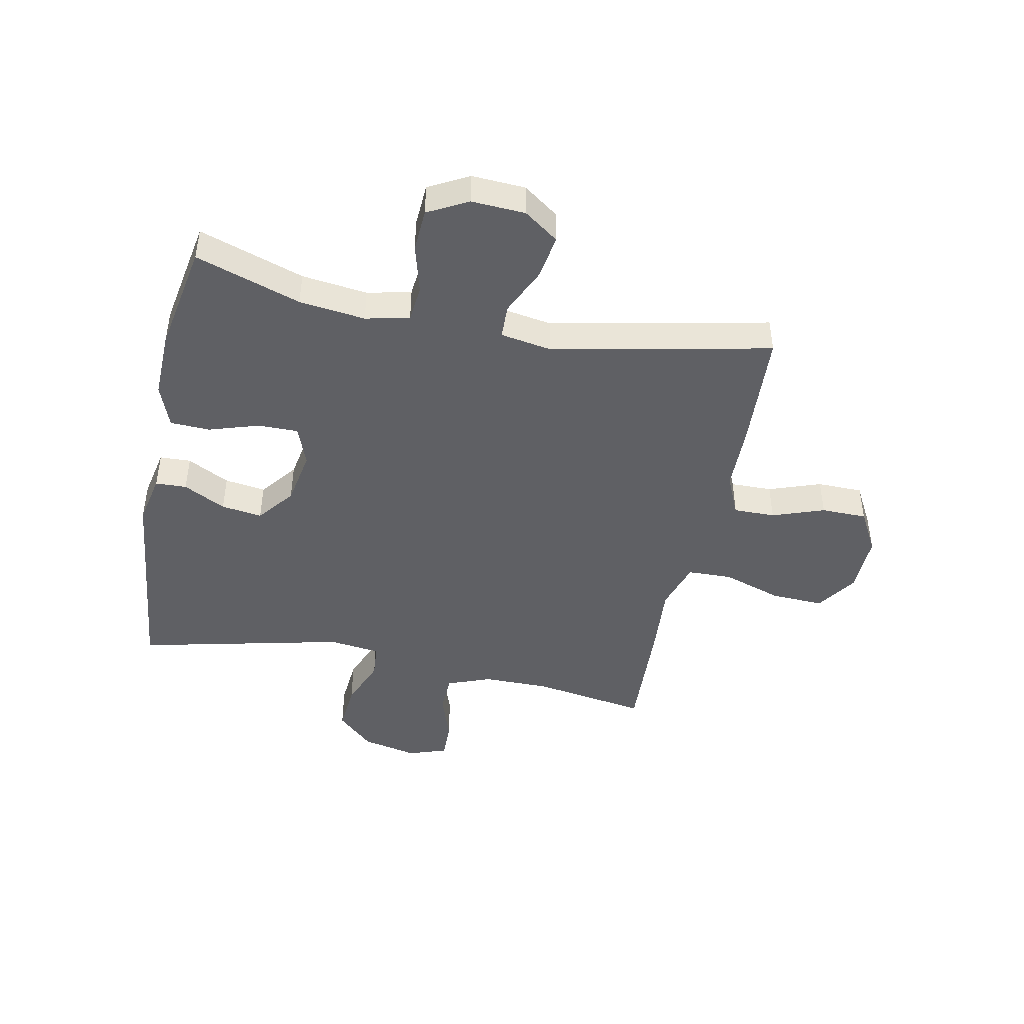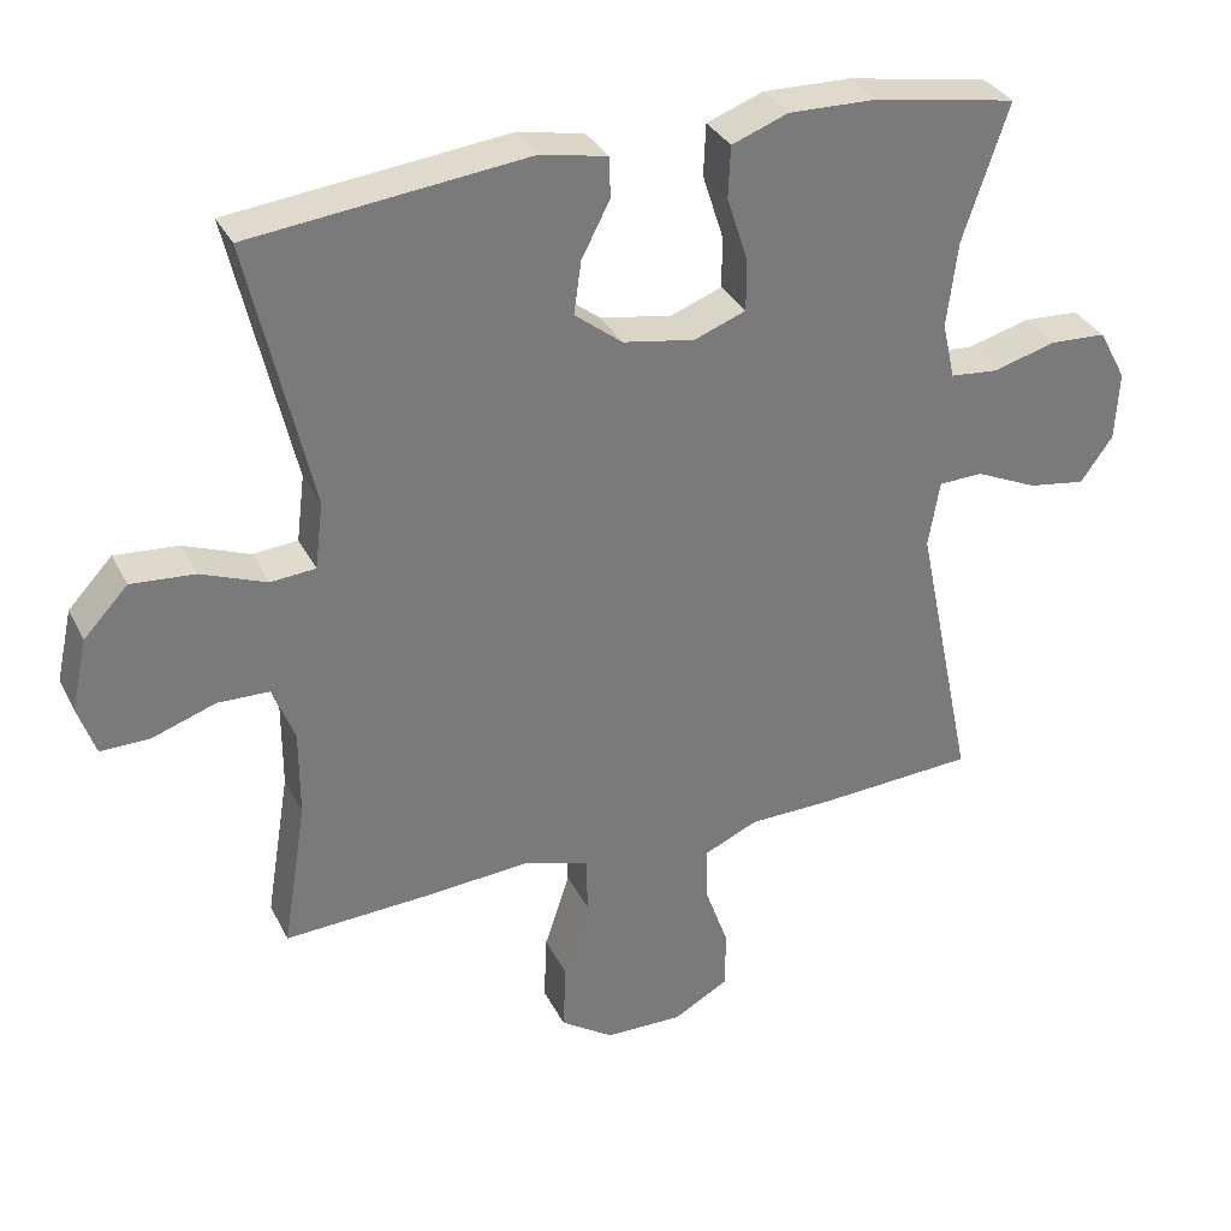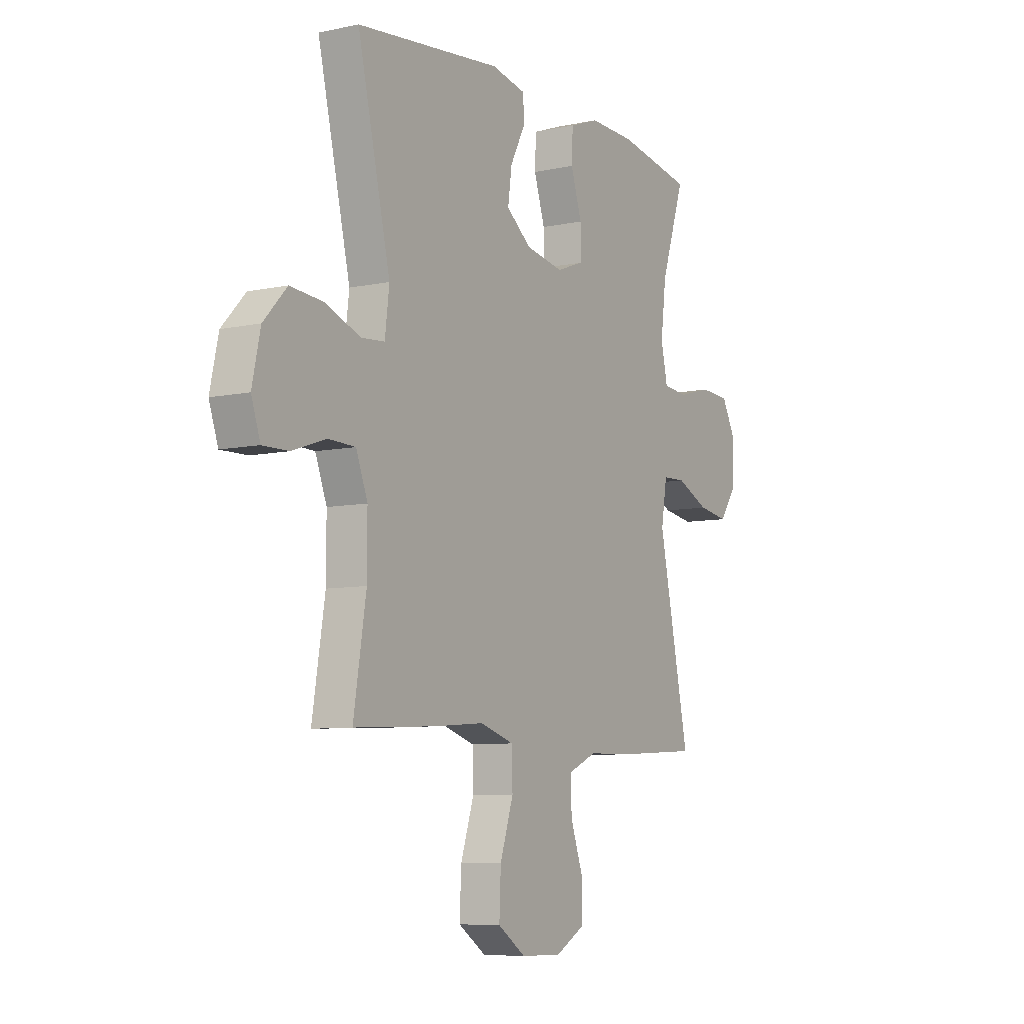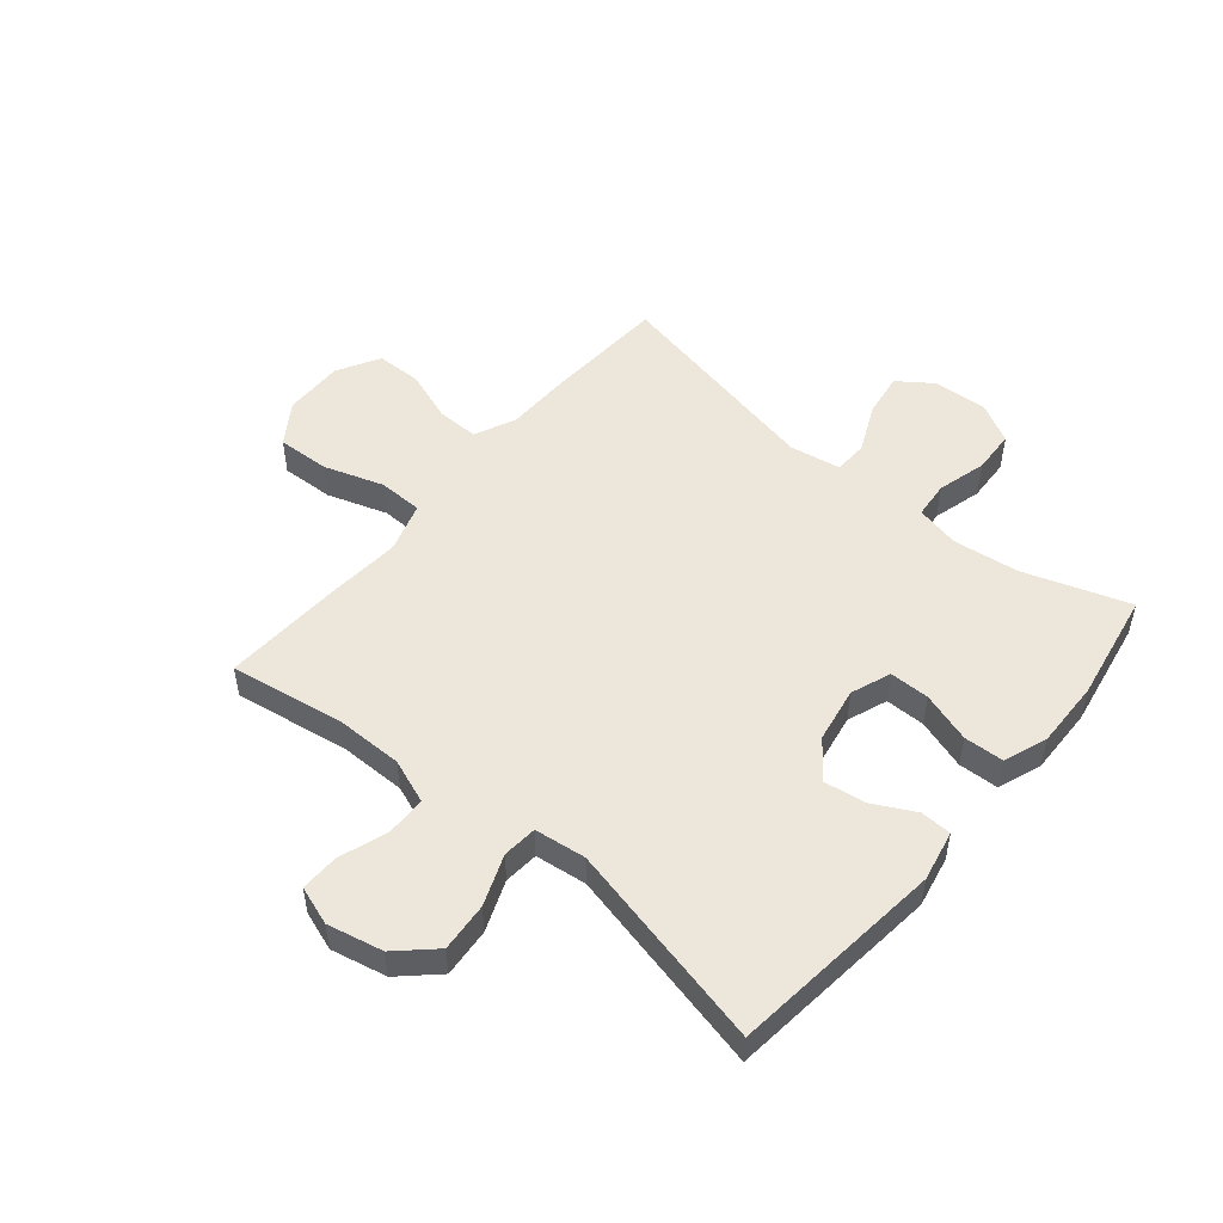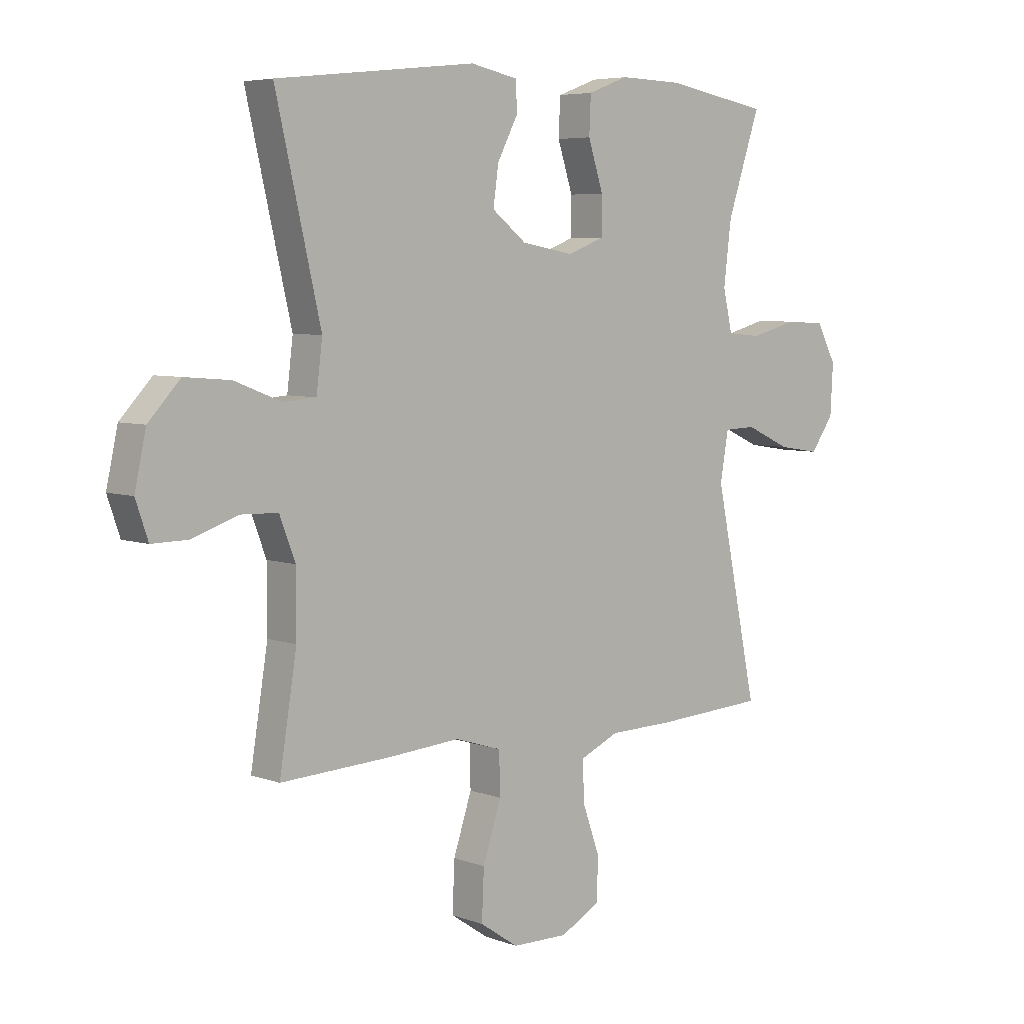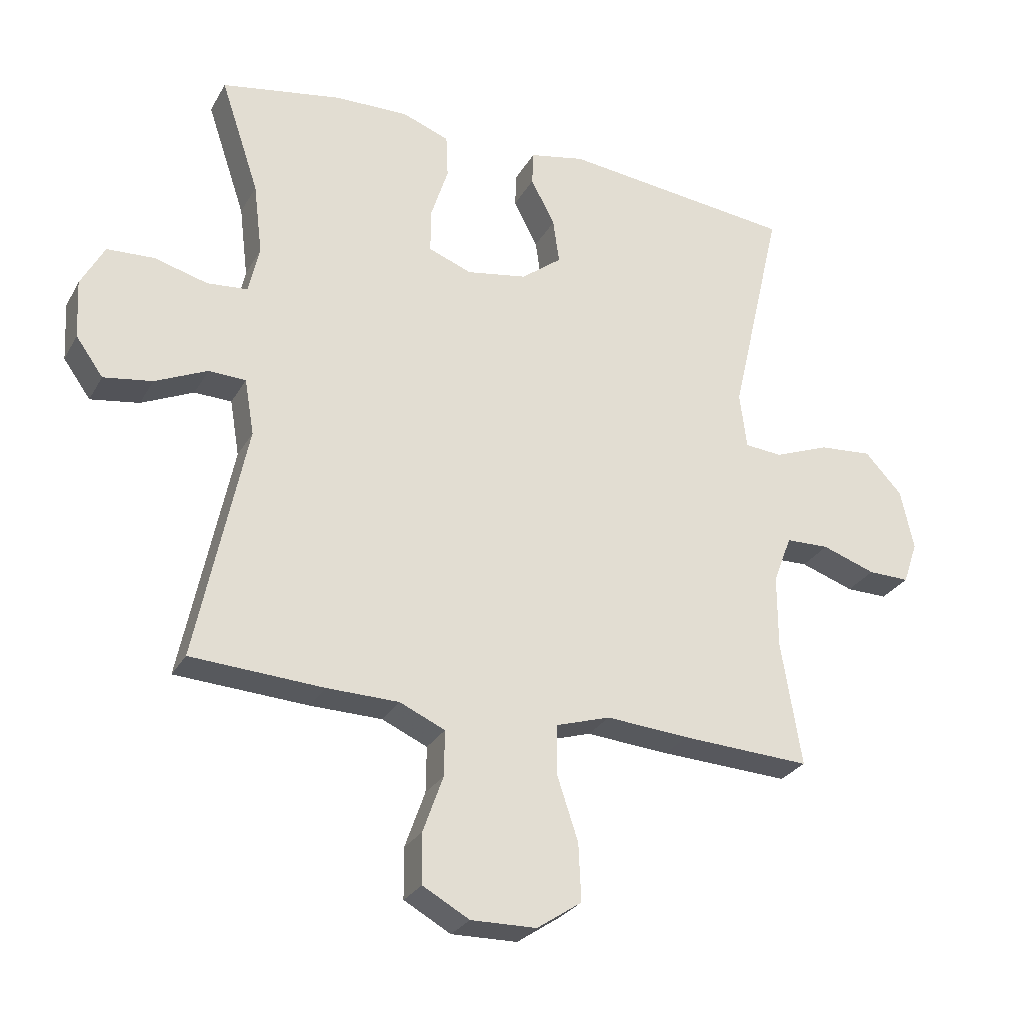
<metadata>
{"format":"obj","ext":"obj","renderer":"f3d","projection":"perspective","resolution":1024,"background":"white","views":[{"elev":-44.9,"azim":78.5,"up":"+Y"},{"elev":33.1,"azim":-23.5,"up":"+Z"},{"elev":-7.7,"azim":-58.9,"up":"+Z"},{"elev":51.0,"azim":-50.1,"up":"+Y"},{"elev":5.7,"azim":-42.1,"up":"+Z"},{"elev":-27.7,"azim":156.0,"up":"+Z"}]}
</metadata>
<code>
v 0.5 0.07 0.5
v 0.439 0.07 0.318
v 0.425 0.07 0.204
v 0.442 0.07 0.128
v 0.506 0.07 0.122
v 0.591 0.07 0.145
v 0.666 0.07 0.141
v 0.703 0.07 0.072
v 0.698 0.07 -0.021
v 0.655 0.07 -0.081
v 0.578 0.07 -0.069
v 0.495 0.07 -0.031
v 0.436 0.07 -0.033
v 0.421 0.07 -0.122
v 0.5 0.07 -0.5
v 0.29 0.07 -0.512
v 0.176 0.07 -0.514
v 0.104 0.07 -0.546
v 0.105 0.07 -0.618
v 0.137 0.07 -0.708
v 0.136 0.07 -0.787
v 0.062 0.07 -0.828
v -0.042 0.07 -0.826
v -0.113 0.07 -0.778
v -0.109 0.07 -0.687
v -0.075 0.07 -0.584
v -0.077 0.07 -0.507
v -0.163 0.07 -0.48
v -0.295 0.07 -0.49
v -0.5 0.07 -0.5
v -0.468 0.07 -0.302
v -0.468 0.07 -0.186
v -0.497 0.07 -0.11
v -0.566 0.07 -0.108
v -0.651 0.07 -0.137
v -0.717 0.07 -0.138
v -0.74 0.07 -0.071
v -0.719 0.07 0.025
v -0.66 0.07 0.088
v -0.575 0.07 0.081
v -0.488 0.07 0.047
v -0.428 0.07 0.052
v -0.417 0.07 0.141
v -0.5 0.07 0.5
v -0.13 0.07 0.541
v -0.042 0.07 0.523
v -0.04 0.07 0.469
v -0.078 0.07 0.396
v -0.088 0.07 0.325
v -0.024 0.07 0.275
v 0.072 0.07 0.258
v 0.141 0.07 0.284
v 0.141 0.07 0.353
v 0.113 0.07 0.44
v 0.116 0.07 0.509
v 0.191 0.07 0.537
v 0.309 0.07 0.534
v 0.5 0 0.5
v 0.439 0 0.318
v 0.425 0 0.204
v 0.442 0 0.128
v 0.506 0 0.122
v 0.591 0 0.145
v 0.666 0 0.141
v 0.703 0 0.072
v 0.698 0 -0.021
v 0.655 0 -0.081
v 0.578 0 -0.069
v 0.495 0 -0.031
v 0.436 0 -0.033
v 0.421 0 -0.122
v 0.5 0 -0.5
v 0.29 0 -0.512
v 0.176 0 -0.514
v 0.104 0 -0.546
v 0.105 0 -0.618
v 0.137 0 -0.708
v 0.136 0 -0.787
v 0.062 0 -0.828
v -0.042 0 -0.826
v -0.113 0 -0.778
v -0.109 0 -0.687
v -0.075 0 -0.584
v -0.077 0 -0.507
v -0.163 0 -0.48
v -0.295 0 -0.49
v -0.5 0 -0.5
v -0.468 0 -0.302
v -0.468 0 -0.186
v -0.497 0 -0.11
v -0.566 0 -0.108
v -0.651 0 -0.137
v -0.717 0 -0.138
v -0.74 0 -0.071
v -0.719 0 0.025
v -0.66 0 0.088
v -0.575 0 0.081
v -0.488 0 0.047
v -0.428 0 0.052
v -0.417 0 0.141
v -0.5 0 0.5
v -0.13 0 0.541
v -0.042 0 0.523
v -0.04 0 0.469
v -0.078 0 0.396
v -0.088 0 0.325
v -0.024 0 0.275
v 0.072 0 0.258
v 0.141 0 0.284
v 0.141 0 0.353
v 0.113 0 0.44
v 0.116 0 0.509
v 0.191 0 0.537
v 0.309 0 0.534
f 57 1 2
f 56 57 2
f 55 56 2
f 54 55 2
f 53 54 2
f 52 53 2 3
f 51 52 3 4
f 50 51 4
f 46 47 48
f 45 46 48
f 44 45 48
f 43 44 48
f 42 43 48 49
f 39 40 41
f 38 39 41
f 37 38 41
f 36 37 41
f 35 36 41
f 34 35 41
f 33 34 41 42
f 42 49 50
f 33 42 50
f 32 33 50
f 28 29 30 31
f 32 50 4
f 31 32 4
f 28 31 4
f 27 28 4
f 24 25 26
f 23 24 26
f 22 23 26
f 21 22 26
f 20 21 26
f 19 20 26
f 14 15 16 17
f 13 14 17 18
f 10 11 12
f 9 10 12
f 8 9 12
f 7 8 12
f 6 7 12
f 5 6 12
f 5 12 13
f 4 5 13 18
f 18 19 26 27
f 4 18 27
f 59 58 114
f 59 114 113
f 59 113 112
f 59 112 111
f 59 111 110
f 60 59 110 109
f 61 60 109 108
f 61 108 107
f 105 104 103
f 105 103 102
f 105 102 101
f 105 101 100
f 106 105 100 99
f 98 97 96
f 98 96 95
f 98 95 94
f 98 94 93
f 98 93 92
f 98 92 91
f 99 98 91 90
f 107 106 99
f 107 99 90
f 107 90 89
f 88 87 86 85
f 61 107 89
f 61 89 88
f 61 88 85
f 61 85 84
f 83 82 81
f 83 81 80
f 83 80 79
f 83 79 78
f 83 78 77
f 83 77 76
f 74 73 72 71
f 75 74 71 70
f 69 68 67
f 69 67 66
f 69 66 65
f 69 65 64
f 69 64 63
f 69 63 62
f 70 69 62
f 75 70 62 61
f 84 83 76 75
f 84 75 61
f 1 58 59 2
f 2 59 60 3
f 3 60 61 4
f 4 61 62 5
f 5 62 63 6
f 6 63 64 7
f 7 64 65 8
f 8 65 66 9
f 9 66 67 10
f 10 67 68 11
f 11 68 69 12
f 12 69 70 13
f 13 70 71 14
f 14 71 72 15
f 15 72 73 16
f 16 73 74 17
f 17 74 75 18
f 18 75 76 19
f 19 76 77 20
f 20 77 78 21
f 21 78 79 22
f 22 79 80 23
f 23 80 81 24
f 24 81 82 25
f 25 82 83 26
f 26 83 84 27
f 27 84 85 28
f 28 85 86 29
f 29 86 87 30
f 30 87 88 31
f 31 88 89 32
f 32 89 90 33
f 33 90 91 34
f 34 91 92 35
f 35 92 93 36
f 36 93 94 37
f 37 94 95 38
f 38 95 96 39
f 39 96 97 40
f 40 97 98 41
f 41 98 99 42
f 42 99 100 43
f 43 100 101 44
f 44 101 102 45
f 45 102 103 46
f 46 103 104 47
f 47 104 105 48
f 48 105 106 49
f 49 106 107 50
f 50 107 108 51
f 51 108 109 52
f 52 109 110 53
f 53 110 111 54
f 54 111 112 55
f 55 112 113 56
f 56 113 114 57
f 57 114 58 1

</code>
